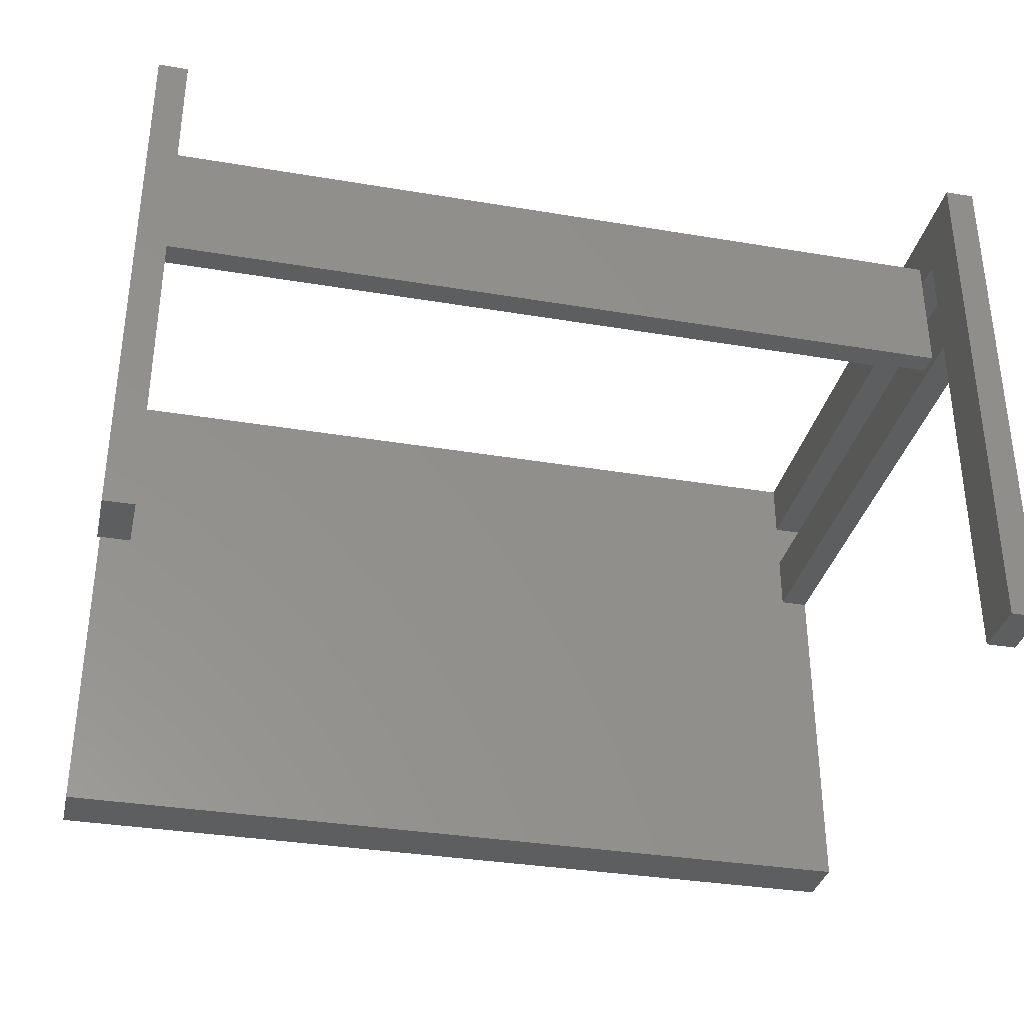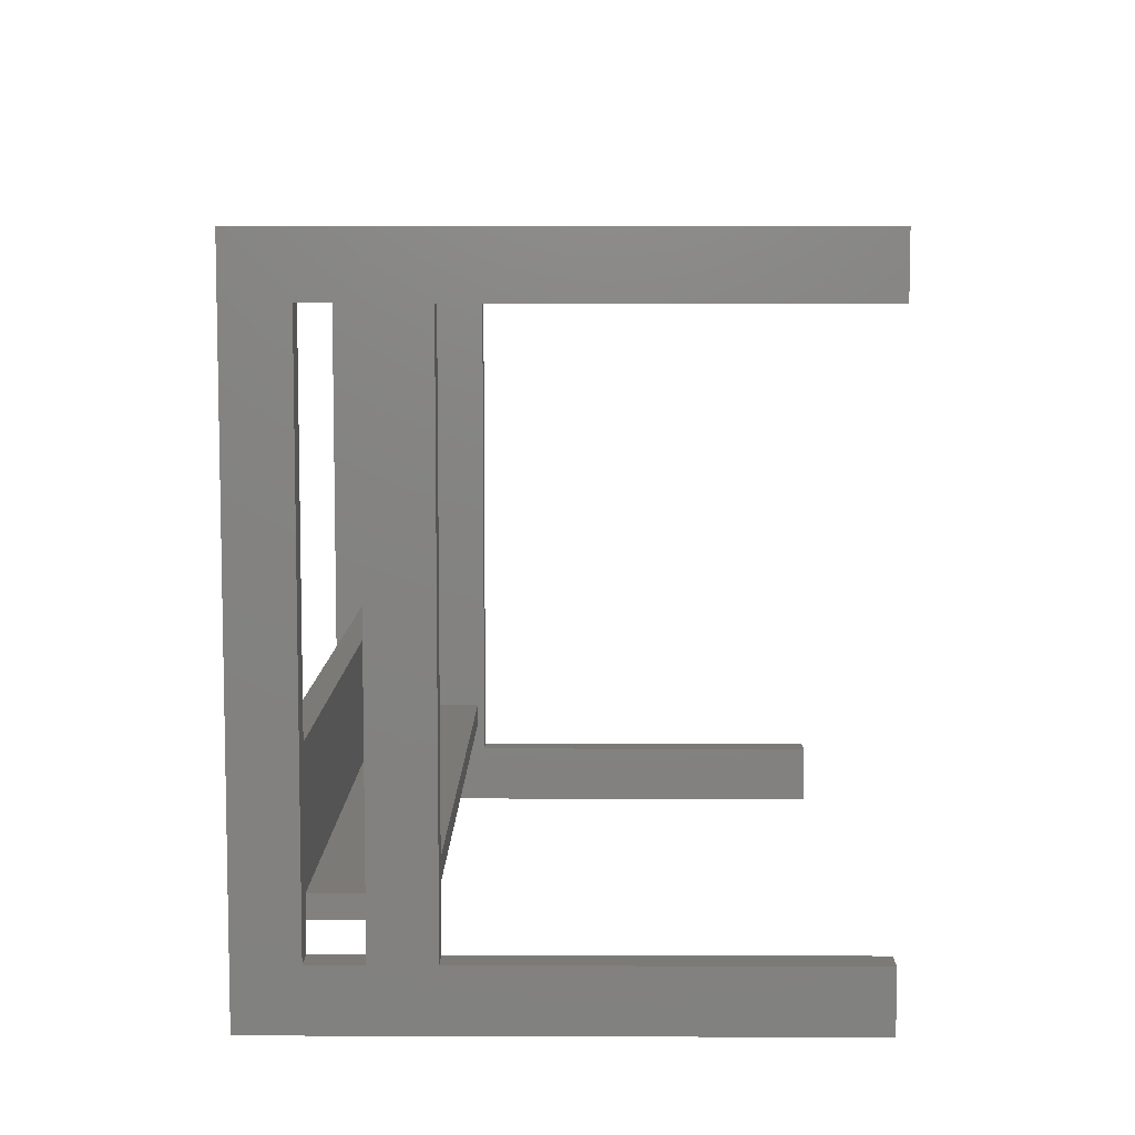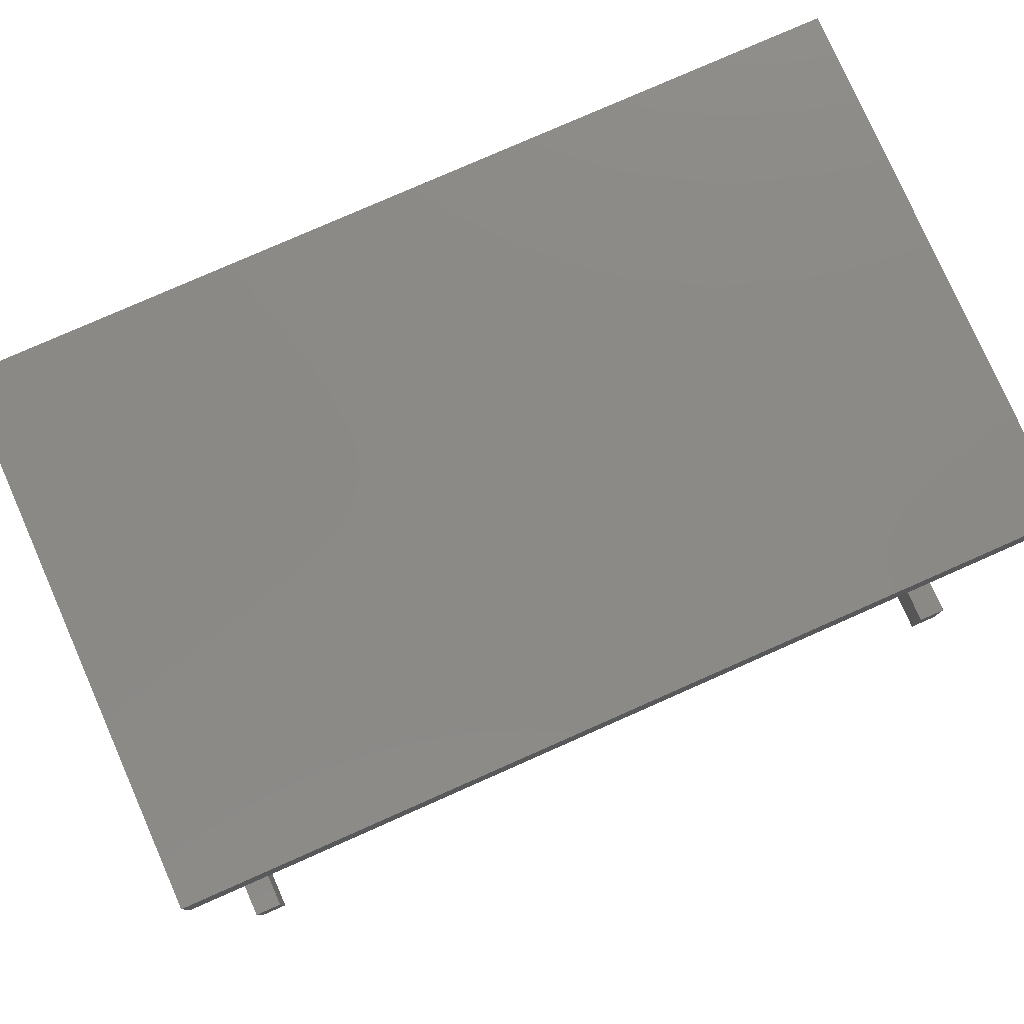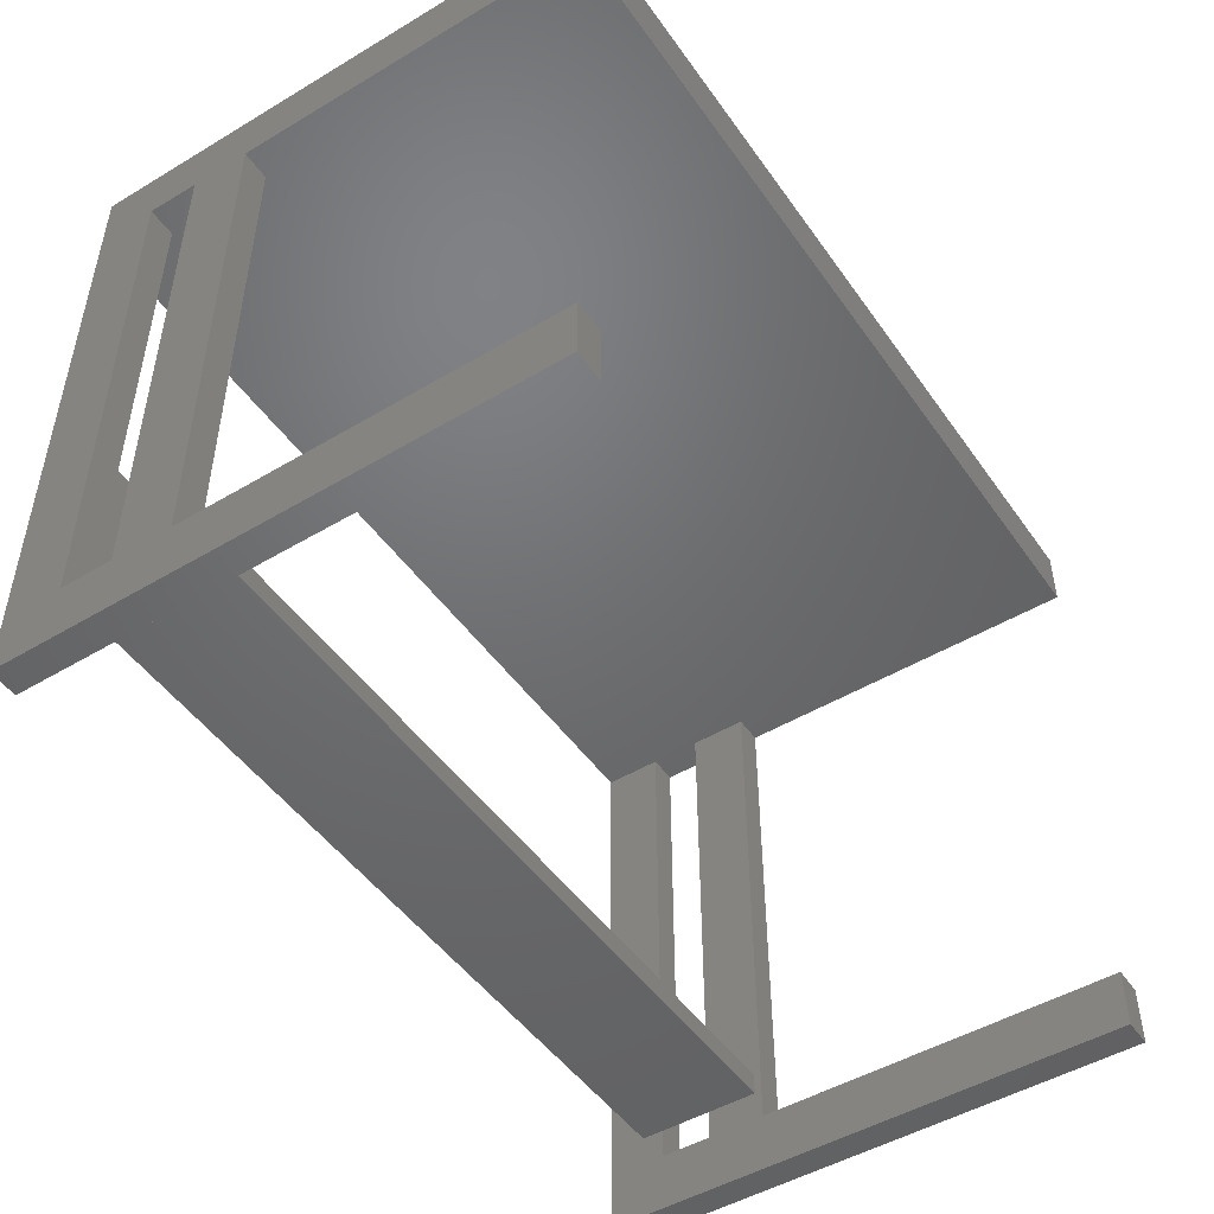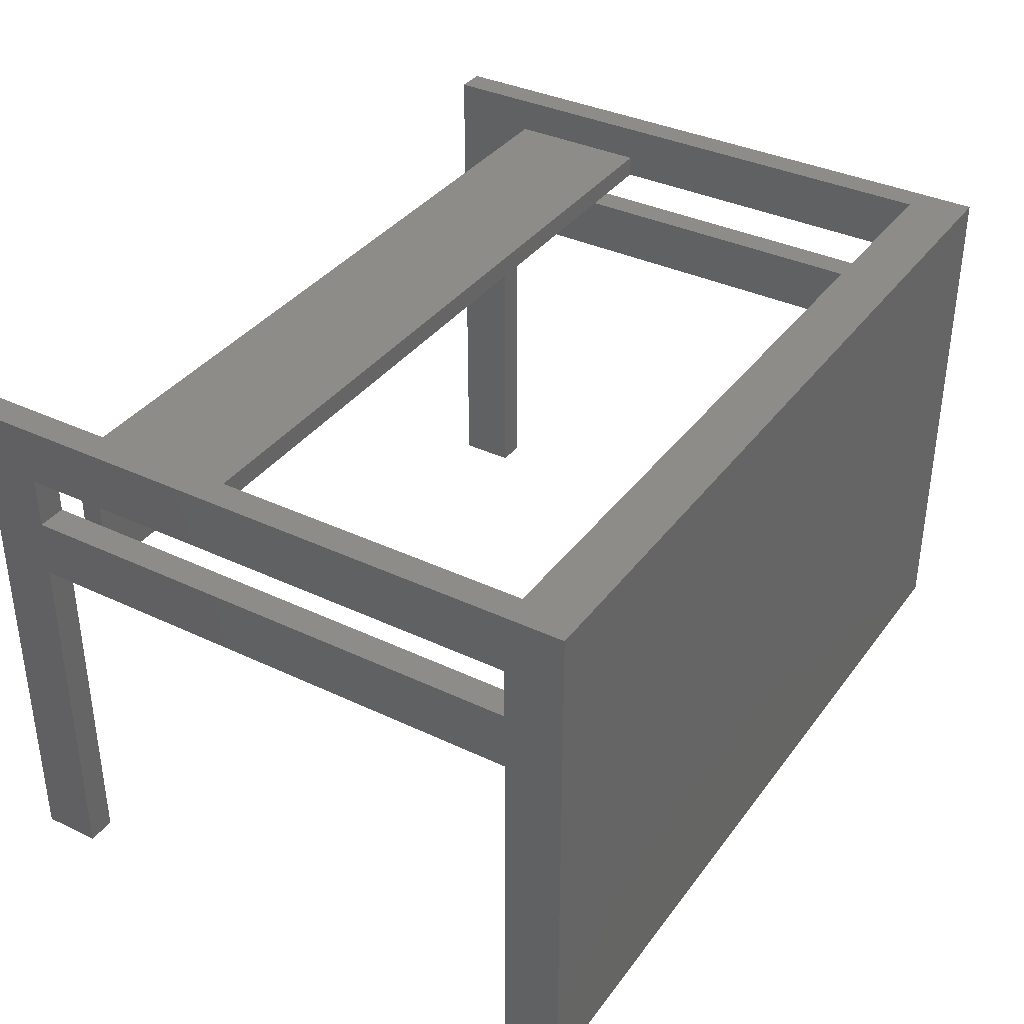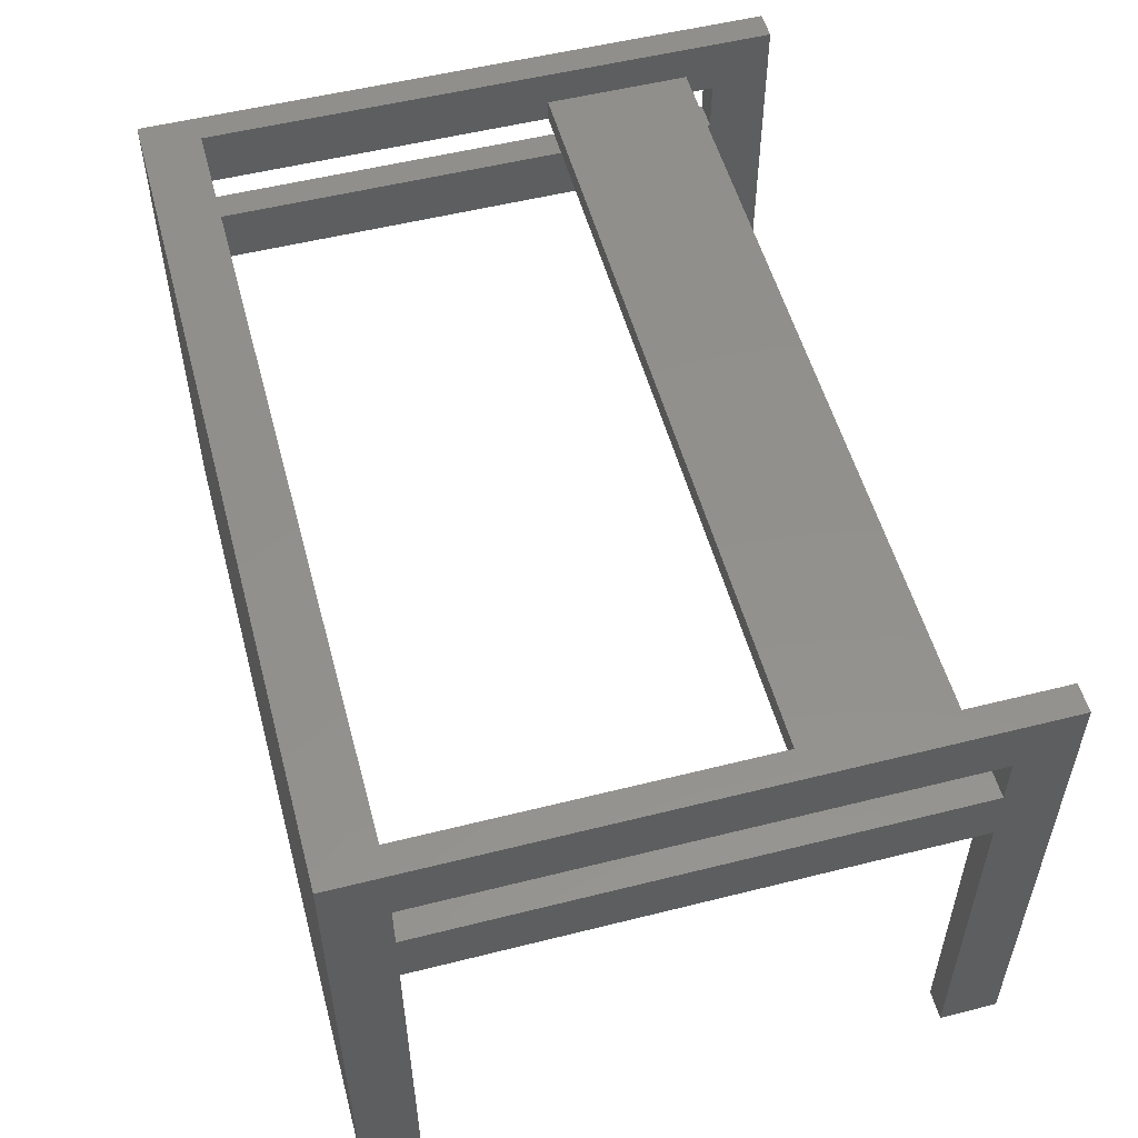
<metadata>
{"format":"stl","ext":"stl","renderer":"f3d","projection":"perspective","resolution":1024,"background":"white","views":[{"elev":-34.2,"azim":167.2,"up":"+Y"},{"elev":7.5,"azim":-89.5,"up":"+Z"},{"elev":79.1,"azim":-23.8,"up":"+Z"},{"elev":-48.7,"azim":-56.4,"up":"+Z"},{"elev":36.3,"azim":-58.3,"up":"+Y"},{"elev":53.7,"azim":75.0,"up":"+Y"}]}
</metadata>
<code>
# stl→obj: 62 verts, 140 faces
v -60 28.5 0
v -60 28.5 -72
v -56 28.5 -72
v -56 28.5 -68
v -56 28.5 -65
v -56 28.5 -48
v -56 28.5 0
v 60 28.5 -72
v 60 28.5 0
v 56 28.5 0
v 56 28.5 -48
v 56 28.5 -65
v 56 28.5 -68
v 56 28.5 -72
v 56 21.5 -65
v 56 21.5 -68
v -56 21.5 -65
v -56 21.5 -68
v -56 36.5 0
v -56 31.5 -48
v -56 31.5 -68
v -56 36.5 -80
v -56 -36.5 -80
v -56 13.5 0
v -56 13.5 -72
v -56 14.5 -68
v -56 14.5 -65
v -56 21.5 0
v -56 21.5 -72
v -56 -36.5 -72
v 56 36.5 0
v 56 36.5 -80
v 56 31.5 -68
v 56 31.5 -48
v 56 -36.5 -80
v 56 13.5 0
v 56 21.5 0
v 56 14.5 -65
v 56 14.5 -68
v 56 13.5 -72
v 56 -36.5 -72
v 56 21.5 -72
v 60 21.5 0
v 60 21.5 -72
v -60 21.5 -72
v -60 21.5 0
v -60 -36.5 8
v 60 -36.5 8
v -60 36.5 8
v 60 36.5 8
v -60 -36.5 0
v -60 13.5 0
v 60 13.5 0
v 60 -36.5 0
v 60 36.5 -80
v 60 -36.5 -80
v -60 36.5 -80
v 60 13.5 -72
v 60 -36.5 -72
v -60 -36.5 -80
v -60 -36.5 -72
v -60 13.5 -72
f 1 2 3
f 1 3 4
f 1 4 5
f 1 5 6
f 1 6 7
f 8 9 10
f 8 10 11
f 8 11 12
f 8 12 13
f 8 13 14
f 12 11 5
f 5 11 6
f 12 15 13
f 13 15 16
f 5 4 17
f 17 4 18
f 19 7 6
f 19 6 20
f 19 20 21
f 19 21 22
f 3 23 22
f 3 22 21
f 3 21 4
f 24 25 26
f 24 26 27
f 24 27 17
f 24 17 28
f 23 3 29
f 23 29 25
f 23 25 30
f 26 25 18
f 18 25 29
f 31 32 33
f 31 33 34
f 31 34 11
f 31 11 10
f 14 13 33
f 14 33 32
f 14 32 35
f 36 37 15
f 36 15 38
f 36 38 39
f 36 39 40
f 35 41 40
f 35 40 42
f 35 42 14
f 39 16 40
f 40 16 42
f 43 44 42
f 43 42 16
f 43 16 15
f 43 15 37
f 45 46 28
f 45 28 17
f 45 17 18
f 45 18 29
f 34 33 20
f 20 33 21
f 26 33 13
f 26 13 16
f 26 16 39
f 33 26 18
f 33 18 4
f 33 4 21
f 39 38 26
f 26 38 27
f 27 38 17
f 17 38 5
f 5 38 15
f 5 15 12
f 11 34 6
f 6 34 20
f 47 48 49
f 49 48 50
f 9 43 37
f 9 37 28
f 9 28 46
f 46 1 7
f 46 7 10
f 46 10 9
f 51 52 24
f 51 24 36
f 51 36 53
f 51 53 54
f 7 19 10
f 10 19 31
f 24 28 36
f 36 28 37
f 32 55 35
f 35 55 56
f 31 55 32
f 55 31 50
f 50 31 19
f 50 19 49
f 49 19 22
f 49 22 57
f 58 59 56
f 58 56 44
f 58 44 43
f 58 43 53
f 48 54 53
f 48 53 43
f 48 43 9
f 48 9 50
f 50 9 55
f 55 9 8
f 55 8 56
f 56 8 44
f 14 42 8
f 8 42 44
f 40 41 58
f 58 41 59
f 58 53 40
f 40 53 36
f 56 59 35
f 35 59 41
f 57 22 60
f 60 22 23
f 57 60 61
f 57 61 62
f 57 62 45
f 57 45 2
f 57 2 1
f 57 1 49
f 52 51 47
f 52 47 46
f 52 46 45
f 52 45 62
f 49 1 47
f 47 1 46
f 2 45 3
f 3 45 29
f 62 61 25
f 25 61 30
f 25 24 62
f 62 24 52
f 23 30 60
f 60 30 61
f 48 47 54
f 54 47 51

</code>
